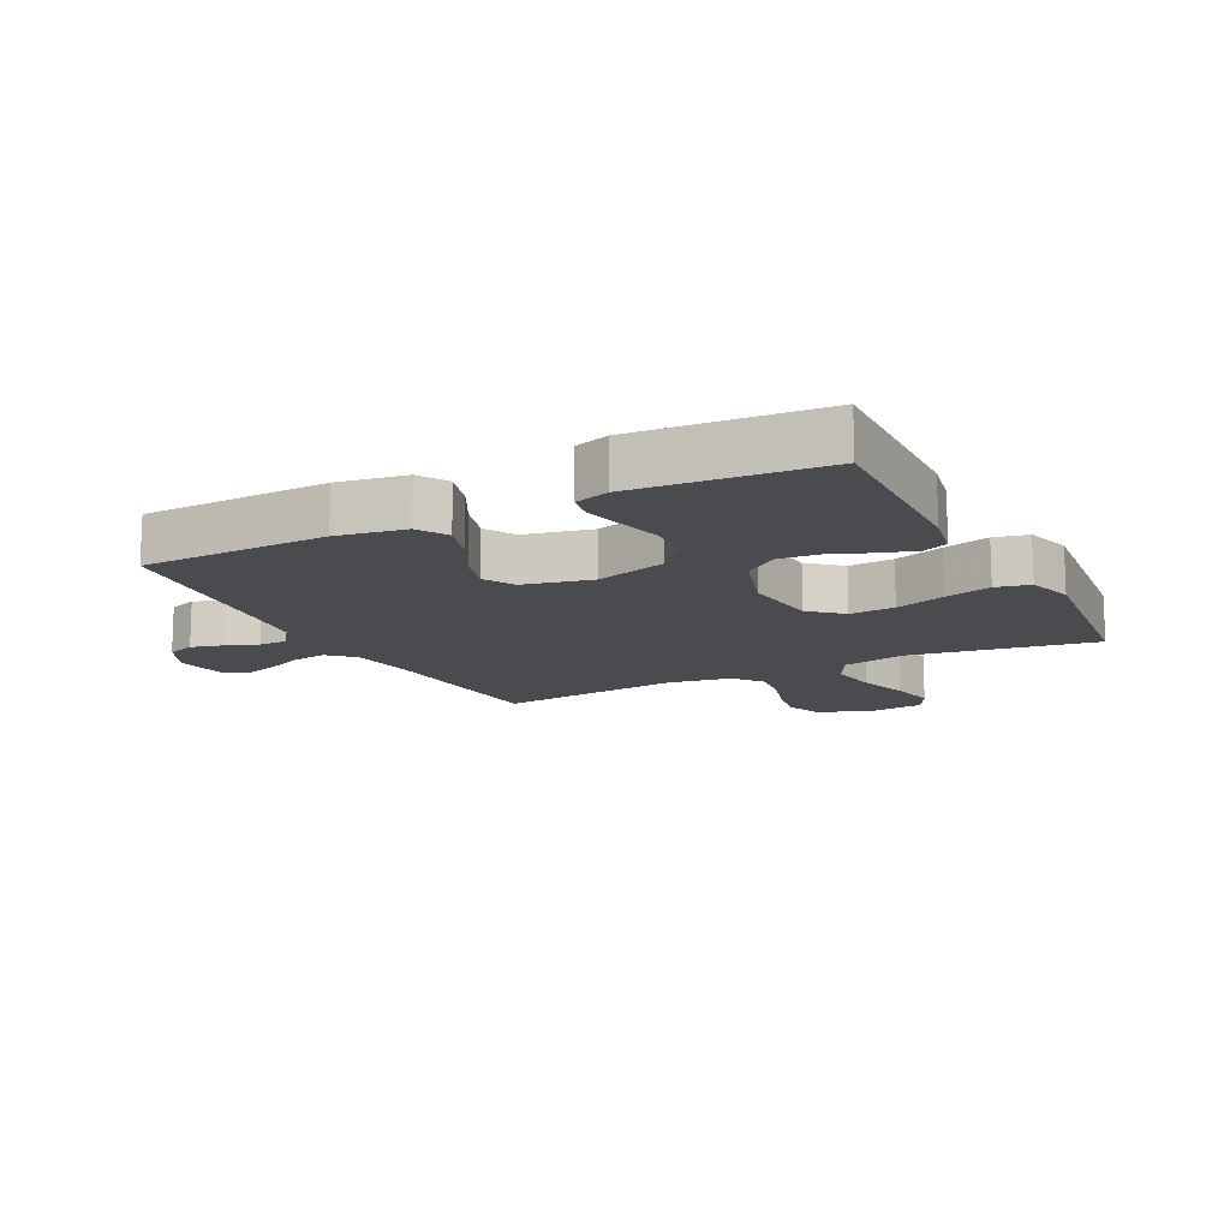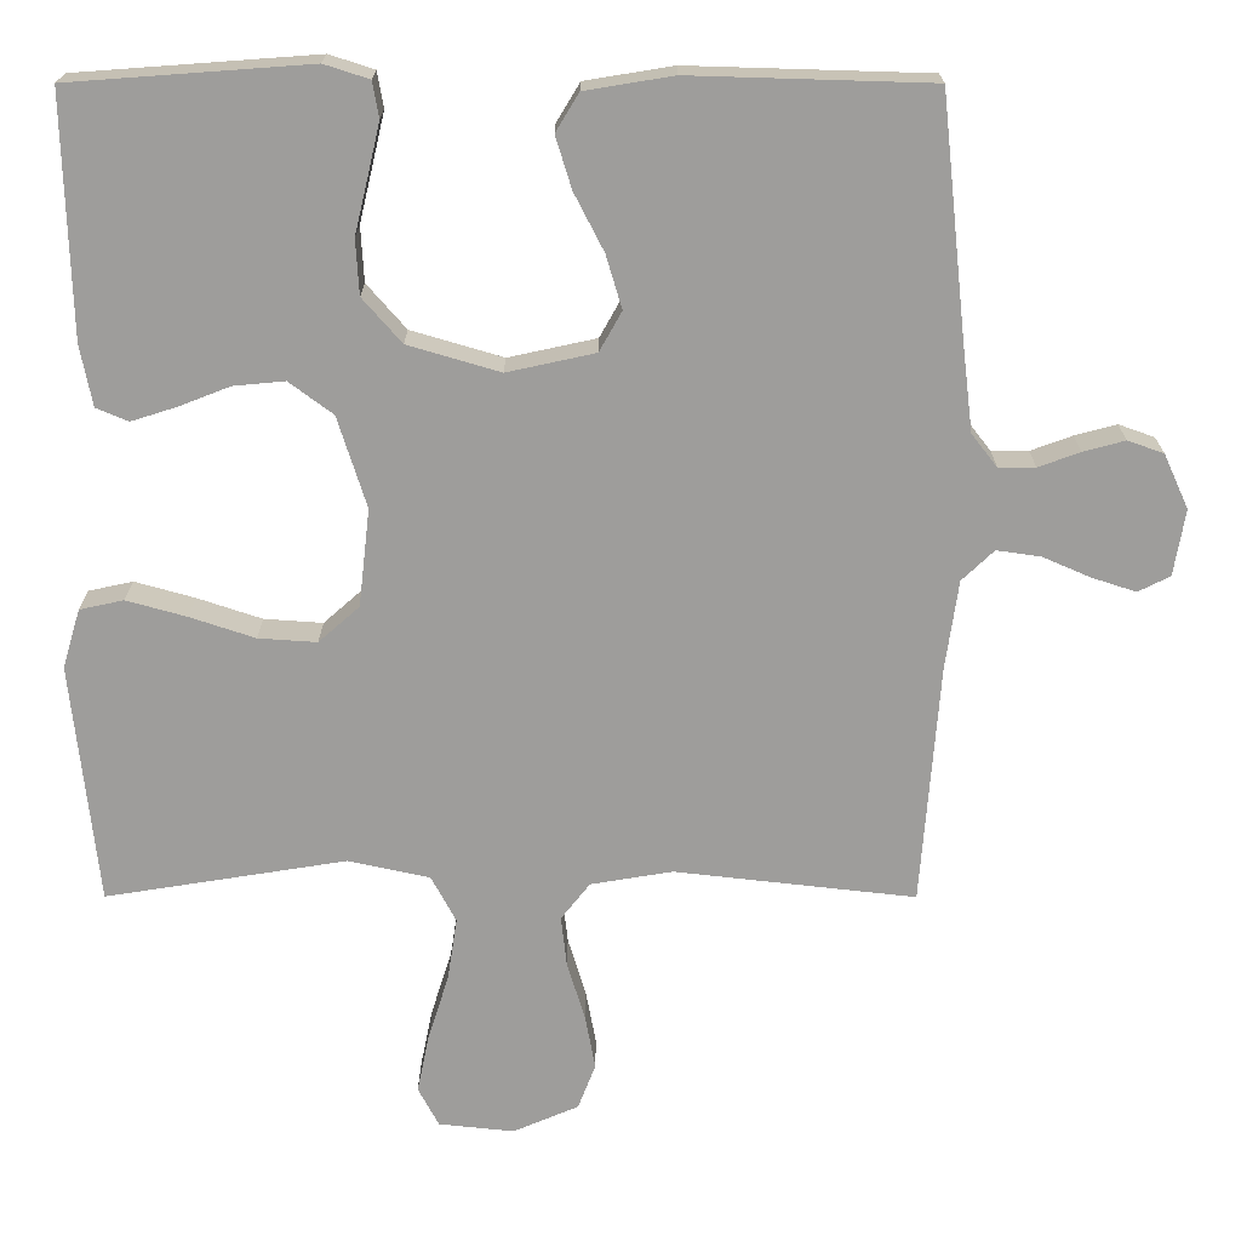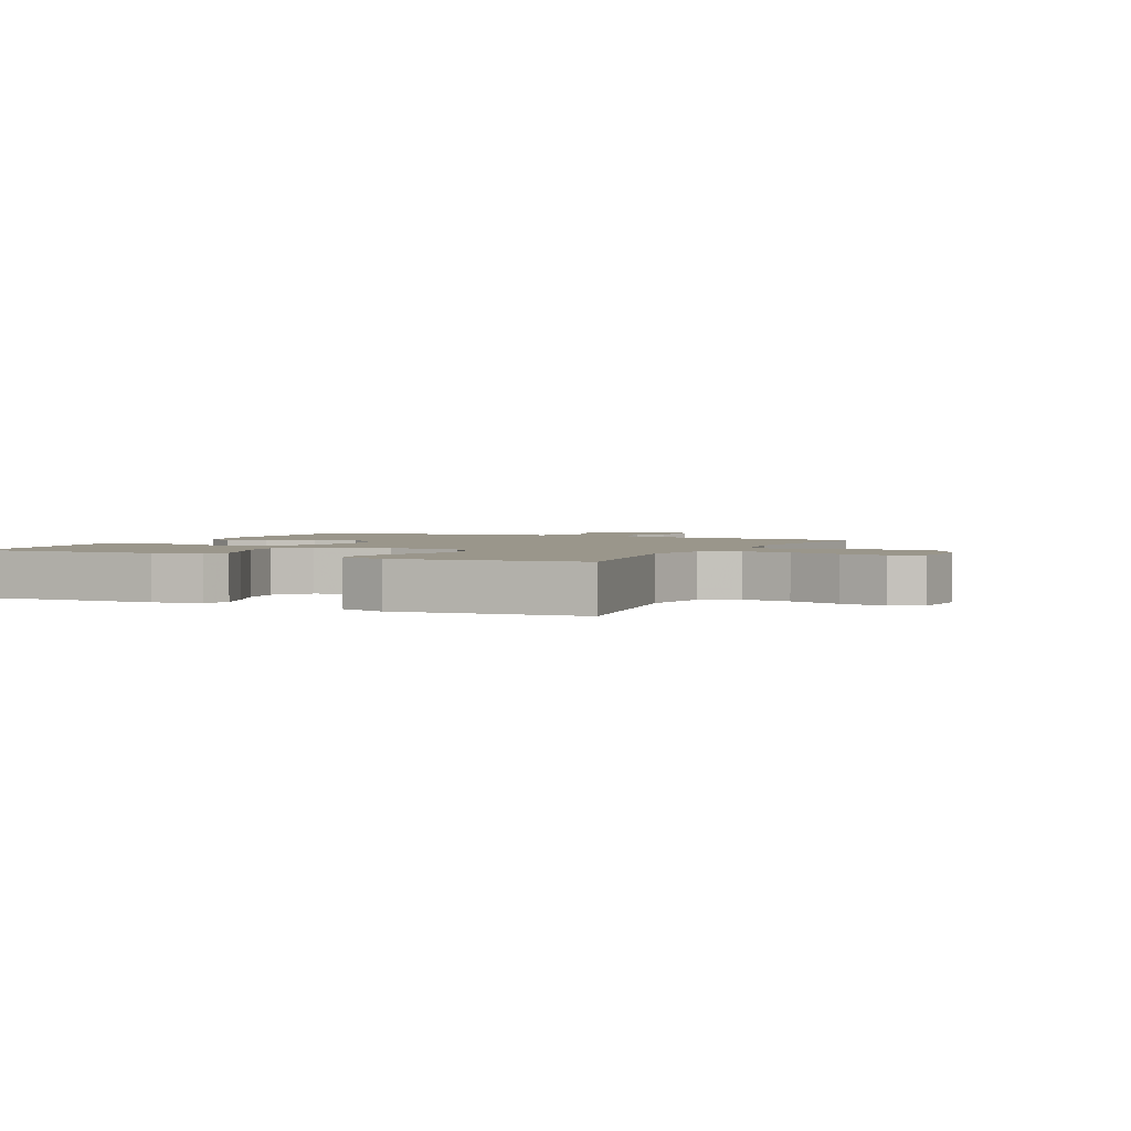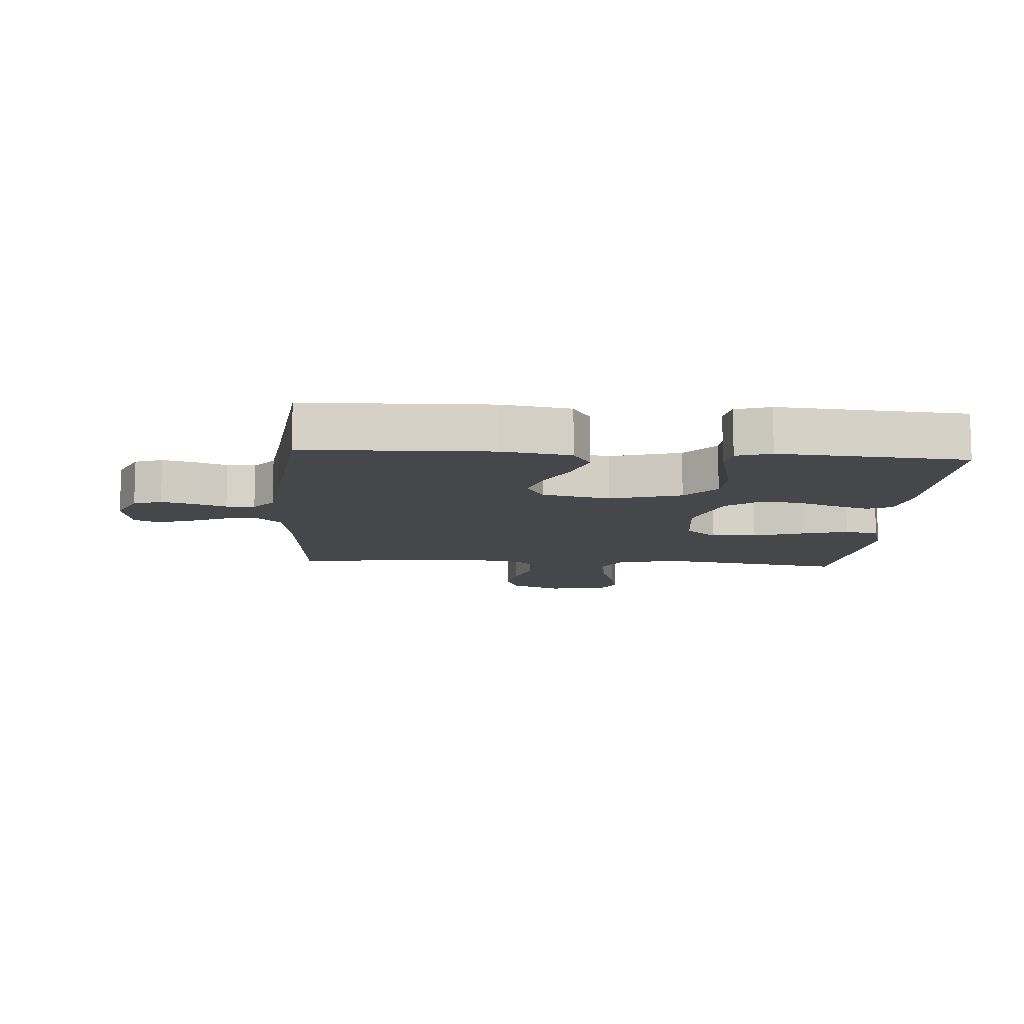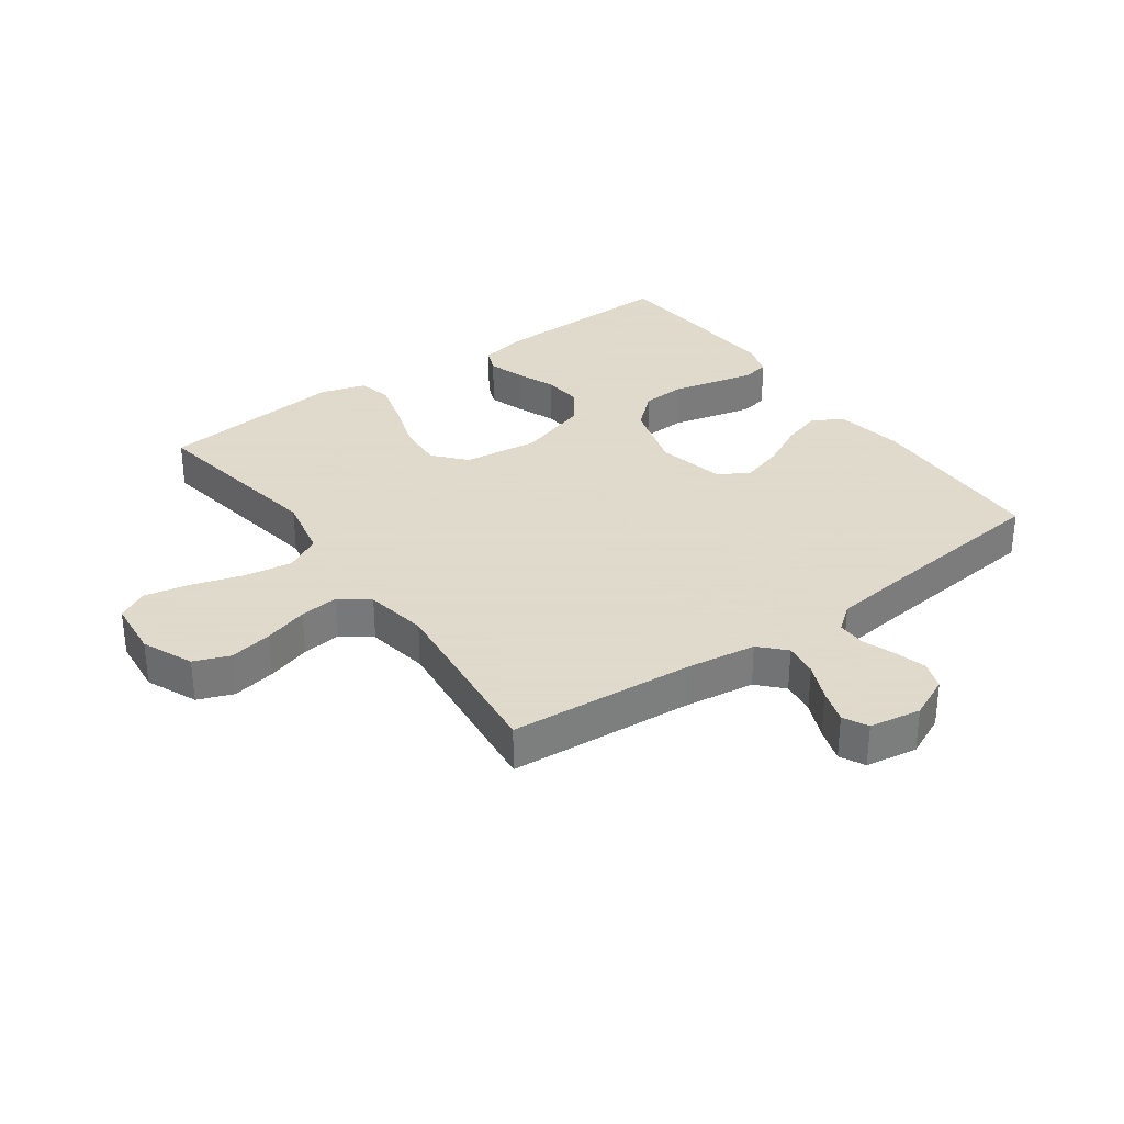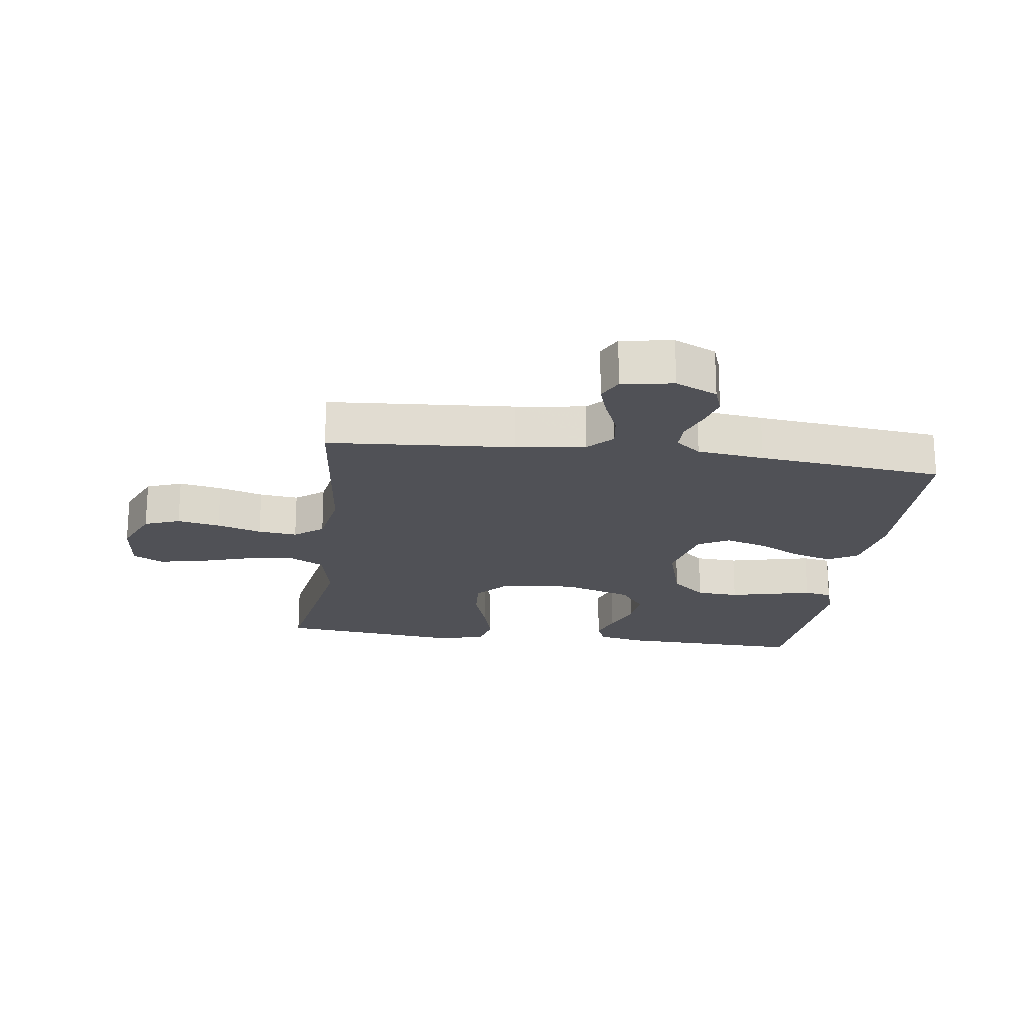
<metadata>
{"format":"obj","ext":"obj","renderer":"f3d","projection":"perspective","resolution":1024,"background":"white","views":[{"elev":-13.7,"azim":27.0,"up":"+Y"},{"elev":19.3,"azim":-179.9,"up":"+Z"},{"elev":2.4,"azim":115.5,"up":"+Y"},{"elev":-10.6,"azim":-4.0,"up":"+Y"},{"elev":32.4,"azim":-125.8,"up":"+Y"},{"elev":-20.3,"azim":-97.9,"up":"+Y"}]}
</metadata>
<code>
v -0.5 0.07 -0.5
v -0.523 0.07 -0.2
v -0.539 0.07 -0.089
v -0.579 0.07 -0.051
v -0.634 0.07 -0.059
v -0.694 0.07 -0.085
v -0.749 0.07 -0.103
v -0.789 0.07 -0.083
v -0.803 0.07 0
v -0.772 0.07 0.068
v -0.727 0.07 0.084
v -0.675 0.07 0.07
v -0.623 0.07 0.051
v -0.577 0.07 0.051
v -0.545 0.07 0.092
v -0.532 0.07 0.2
v -0.5 0.07 0.5
v -0.2 0.07 0.509
v -0.09 0.07 0.491
v -0.061 0.07 0.443
v -0.081 0.07 0.378
v -0.118 0.07 0.306
v -0.138 0.07 0.239
v -0.11 0.07 0.189
v 0 0.07 0.165
v 0.115 0.07 0.199
v 0.164 0.07 0.255
v 0.168 0.07 0.324
v 0.151 0.07 0.395
v 0.136 0.07 0.459
v 0.144 0.07 0.504
v 0.2 0.07 0.522
v 0.5 0.07 0.5
v 0.492 0.07 0.2
v 0.477 0.07 0.123
v 0.437 0.07 0.106
v 0.38 0.07 0.124
v 0.316 0.07 0.149
v 0.252 0.07 0.155
v 0.197 0.07 0.114
v 0.161 0.07 0
v 0.175 0.07 -0.122
v 0.226 0.07 -0.167
v 0.299 0.07 -0.162
v 0.38 0.07 -0.135
v 0.455 0.07 -0.114
v 0.51 0.07 -0.126
v 0.532 0.07 -0.2
v 0.5 0.07 -0.5
v 0.2 0.07 -0.452
v 0.098 0.07 -0.474
v 0.067 0.07 -0.532
v 0.079 0.07 -0.61
v 0.105 0.07 -0.693
v 0.12 0.07 -0.766
v 0.094 0.07 -0.815
v 0 0.07 -0.825
v -0.082 0.07 -0.79
v -0.104 0.07 -0.733
v -0.091 0.07 -0.664
v -0.069 0.07 -0.592
v -0.062 0.07 -0.529
v -0.098 0.07 -0.483
v -0.2 0.07 -0.466
v -0.5 0 -0.5
v -0.523 0 -0.2
v -0.539 0 -0.089
v -0.579 0 -0.051
v -0.634 0 -0.059
v -0.694 0 -0.085
v -0.749 0 -0.103
v -0.789 0 -0.083
v -0.803 0 0
v -0.772 0 0.068
v -0.727 0 0.084
v -0.675 0 0.07
v -0.623 0 0.051
v -0.577 0 0.051
v -0.545 0 0.092
v -0.532 0 0.2
v -0.5 0 0.5
v -0.2 0 0.509
v -0.09 0 0.491
v -0.061 0 0.443
v -0.081 0 0.378
v -0.118 0 0.306
v -0.138 0 0.239
v -0.11 0 0.189
v 0 0 0.165
v 0.115 0 0.199
v 0.164 0 0.255
v 0.168 0 0.324
v 0.151 0 0.395
v 0.136 0 0.459
v 0.144 0 0.504
v 0.2 0 0.522
v 0.5 0 0.5
v 0.492 0 0.2
v 0.477 0 0.123
v 0.437 0 0.106
v 0.38 0 0.124
v 0.316 0 0.149
v 0.252 0 0.155
v 0.197 0 0.114
v 0.161 0 0
v 0.175 0 -0.122
v 0.226 0 -0.167
v 0.299 0 -0.162
v 0.38 0 -0.135
v 0.455 0 -0.114
v 0.51 0 -0.126
v 0.532 0 -0.2
v 0.5 0 -0.5
v 0.2 0 -0.452
v 0.098 0 -0.474
v 0.067 0 -0.532
v 0.079 0 -0.61
v 0.105 0 -0.693
v 0.12 0 -0.766
v 0.094 0 -0.815
v 0 0 -0.825
v -0.082 0 -0.79
v -0.104 0 -0.733
v -0.091 0 -0.664
v -0.069 0 -0.592
v -0.062 0 -0.529
v -0.098 0 -0.483
v -0.2 0 -0.466
f 58 59 60 61
f 58 61 62
f 57 58 62
f 56 57 62
f 53 54 55 56
f 52 53 56 62
f 51 52 62 63
f 47 48 49 50
f 44 45 46 47
f 44 47 50 51
f 35 36 37 38
f 33 34 35 38
f 33 38 39
f 32 33 39 40
f 28 29 30 31
f 28 31 32 40
f 19 20 21 22
f 19 22 23
f 16 17 18 19
f 15 16 19 23
f 14 15 23 24
f 10 11 12 13
f 8 9 10 13
f 8 13 14
f 5 6 7 8
f 5 8 14 24
f 64 1 2
f 64 2 3
f 63 64 3
f 43 44 51 63
f 42 43 63 3
f 41 42 3 4
f 27 28 40 41
f 26 27 41
f 25 26 41 4
f 4 5 24 25
f 125 124 123 122
f 126 125 122
f 126 122 121
f 126 121 120
f 120 119 118 117
f 126 120 117 116
f 127 126 116 115
f 114 113 112 111
f 111 110 109 108
f 115 114 111 108
f 102 101 100 99
f 102 99 98 97
f 103 102 97
f 104 103 97 96
f 95 94 93 92
f 104 96 95 92
f 86 85 84 83
f 87 86 83
f 83 82 81 80
f 87 83 80 79
f 88 87 79 78
f 77 76 75 74
f 77 74 73 72
f 78 77 72
f 72 71 70 69
f 88 78 72 69
f 66 65 128
f 67 66 128
f 67 128 127
f 127 115 108 107
f 67 127 107 106
f 68 67 106 105
f 105 104 92 91
f 105 91 90
f 68 105 90 89
f 89 88 69 68
f 1 65 66 2
f 2 66 67 3
f 3 67 68 4
f 4 68 69 5
f 5 69 70 6
f 6 70 71 7
f 7 71 72 8
f 8 72 73 9
f 9 73 74 10
f 10 74 75 11
f 11 75 76 12
f 12 76 77 13
f 13 77 78 14
f 14 78 79 15
f 15 79 80 16
f 16 80 81 17
f 17 81 82 18
f 18 82 83 19
f 19 83 84 20
f 20 84 85 21
f 21 85 86 22
f 22 86 87 23
f 23 87 88 24
f 24 88 89 25
f 25 89 90 26
f 26 90 91 27
f 27 91 92 28
f 28 92 93 29
f 29 93 94 30
f 30 94 95 31
f 31 95 96 32
f 32 96 97 33
f 33 97 98 34
f 34 98 99 35
f 35 99 100 36
f 36 100 101 37
f 37 101 102 38
f 38 102 103 39
f 39 103 104 40
f 40 104 105 41
f 41 105 106 42
f 42 106 107 43
f 43 107 108 44
f 44 108 109 45
f 45 109 110 46
f 46 110 111 47
f 47 111 112 48
f 48 112 113 49
f 49 113 114 50
f 50 114 115 51
f 51 115 116 52
f 52 116 117 53
f 53 117 118 54
f 54 118 119 55
f 55 119 120 56
f 56 120 121 57
f 57 121 122 58
f 58 122 123 59
f 59 123 124 60
f 60 124 125 61
f 61 125 126 62
f 62 126 127 63
f 63 127 128 64
f 64 128 65 1

</code>
